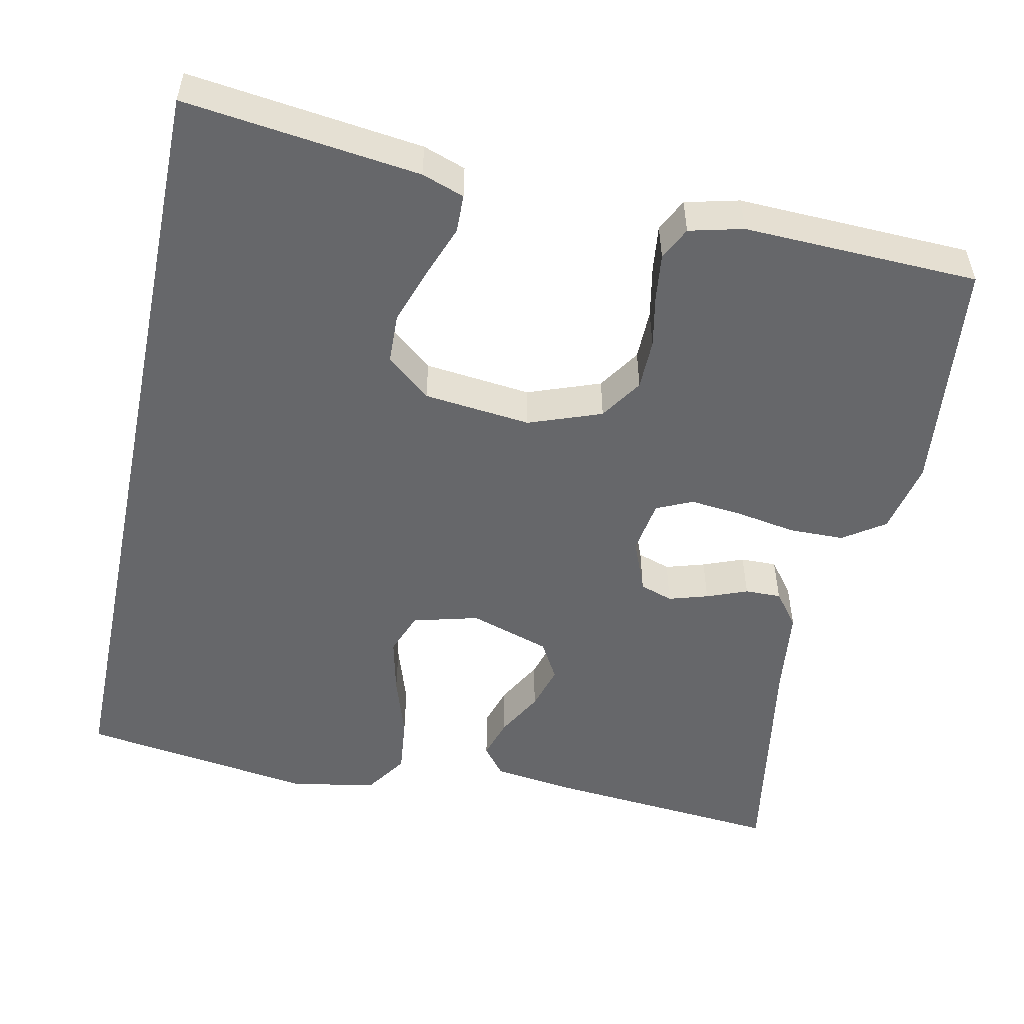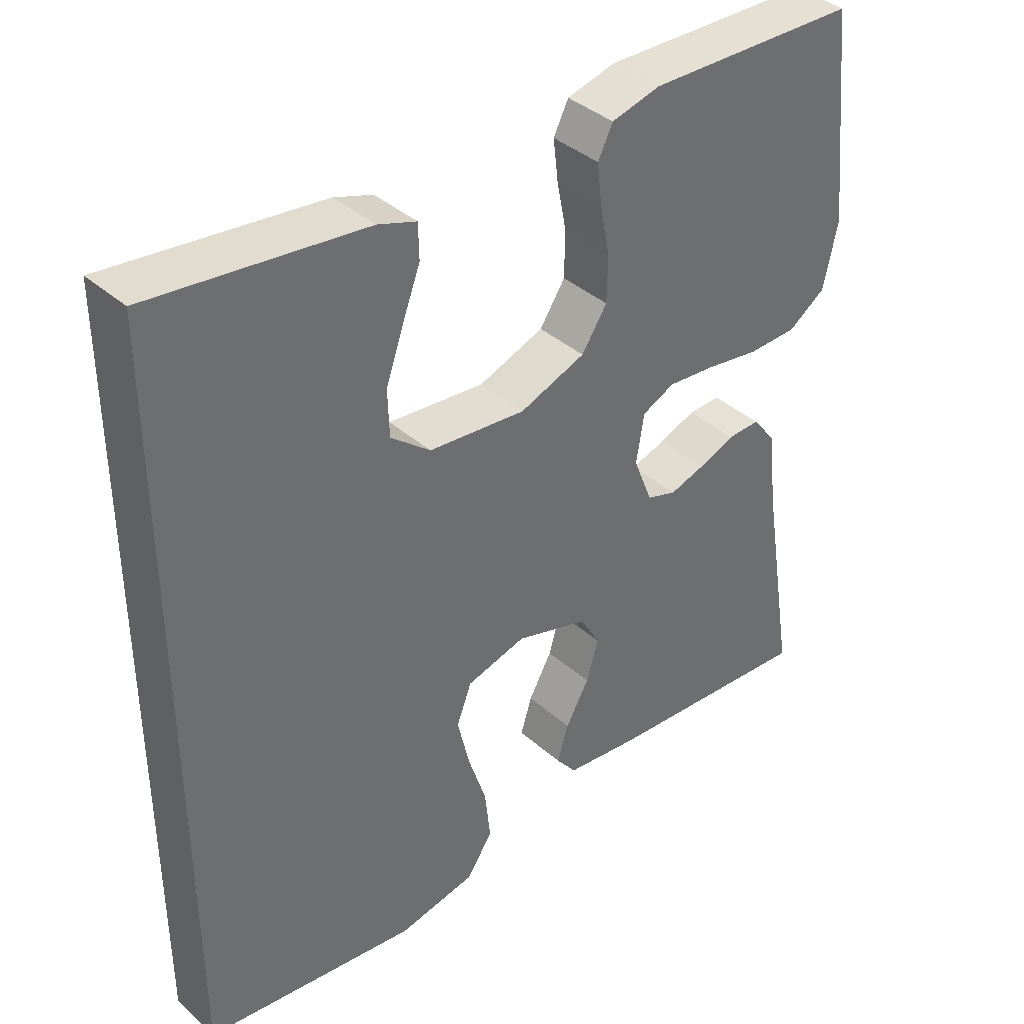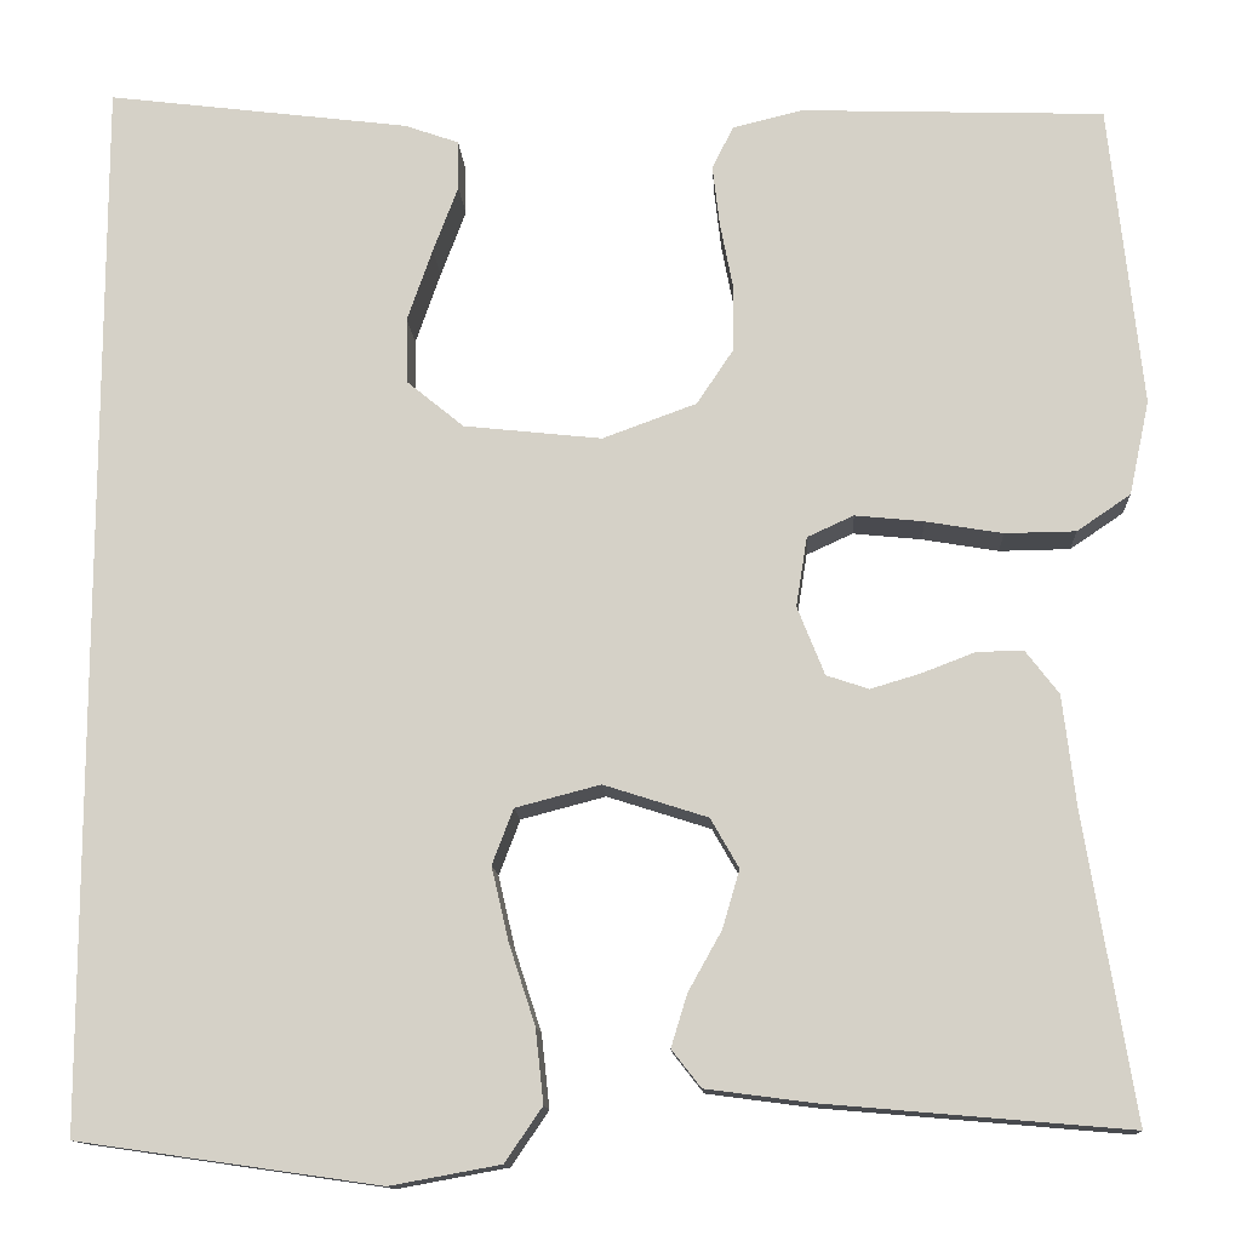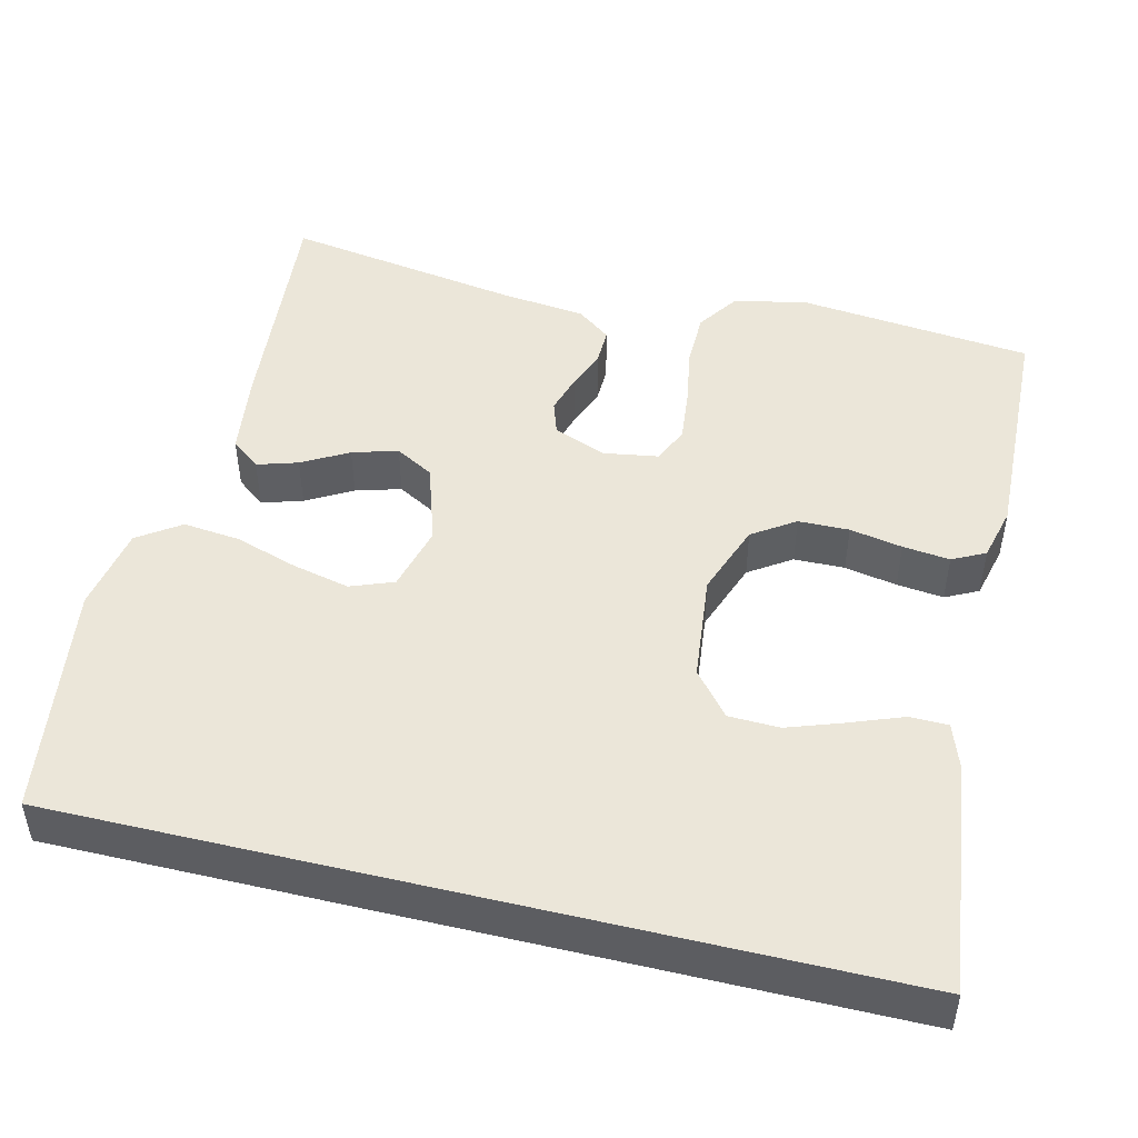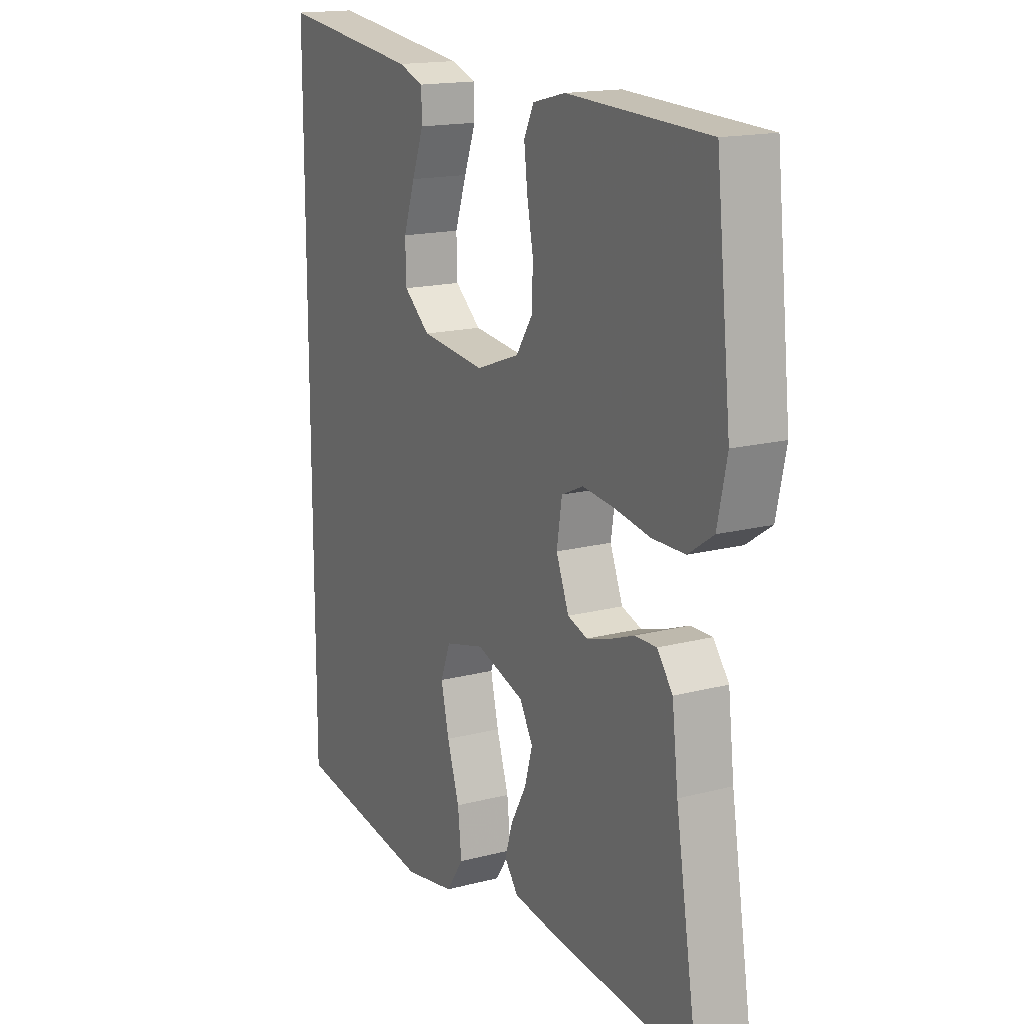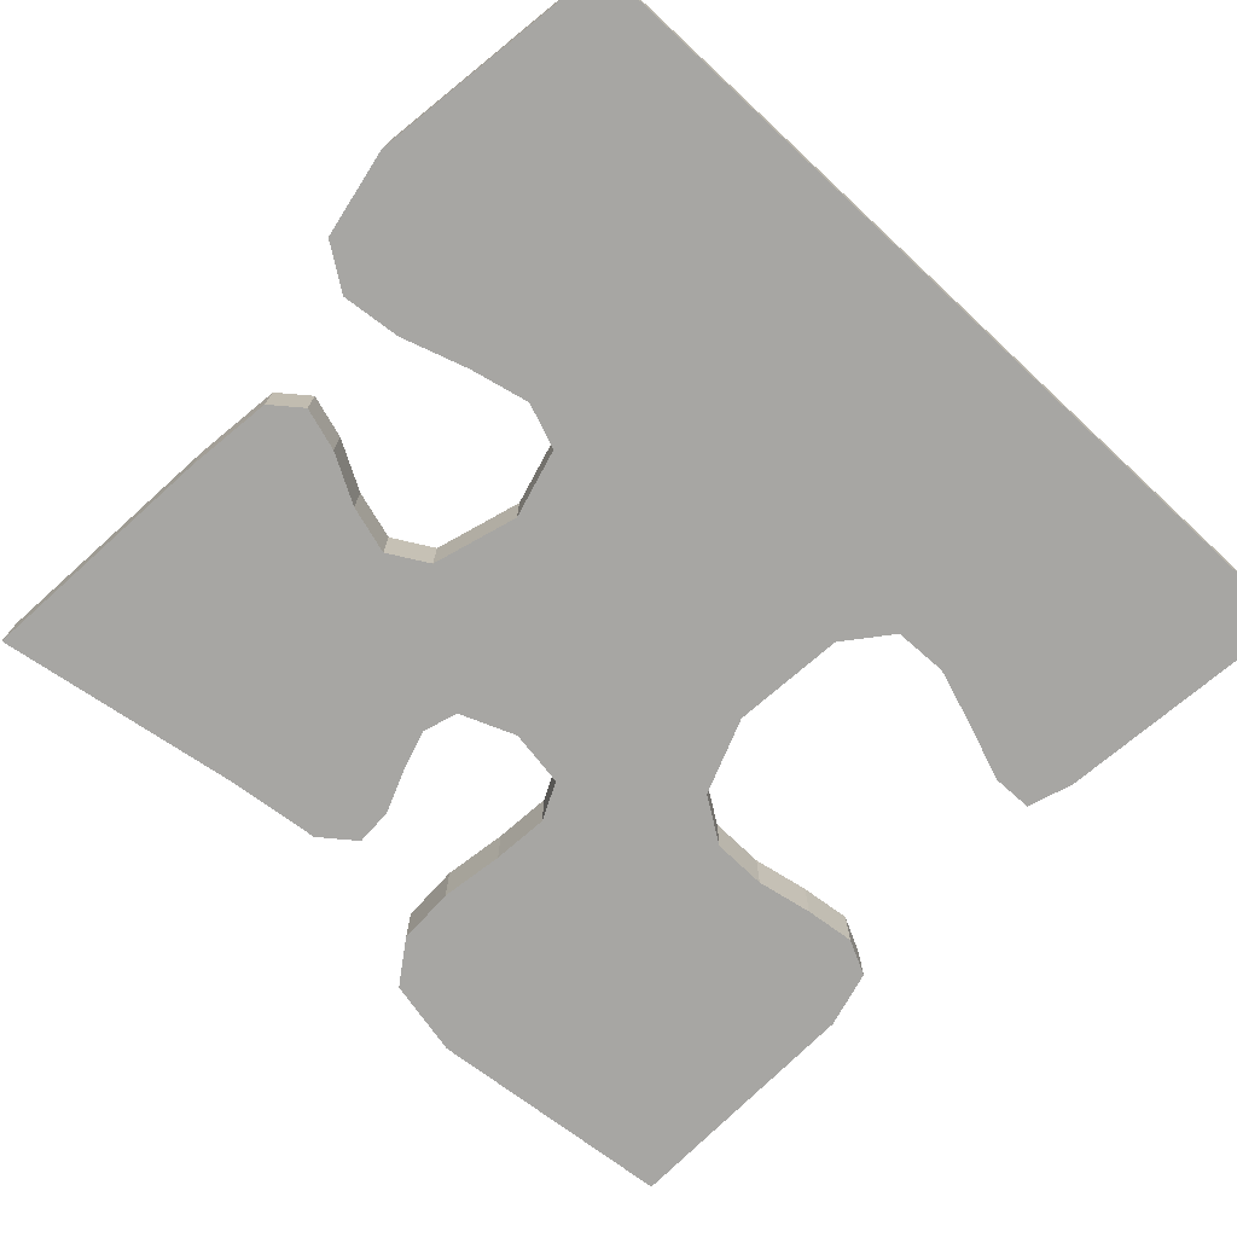
<metadata>
{"format":"obj","ext":"obj","renderer":"f3d","projection":"perspective","resolution":1024,"background":"white","views":[{"elev":-52.1,"azim":-11.8,"up":"+Y"},{"elev":38.8,"azim":-42.4,"up":"+Z"},{"elev":-12.9,"azim":3.3,"up":"+Z"},{"elev":48.0,"azim":-76.4,"up":"+Y"},{"elev":16.4,"azim":61.9,"up":"+Z"},{"elev":-74.1,"azim":-132.9,"up":"+Y"}]}
</metadata>
<code>
v 0.5 0.07 -0.5
v 0.2 0.07 -0.474
v 0.094 0.07 -0.46
v 0.065 0.07 -0.423
v 0.081 0.07 -0.371
v 0.114 0.07 -0.312
v 0.131 0.07 -0.254
v 0.103 0.07 -0.205
v 0 0.07 -0.172
v -0.084 0.07 -0.194
v -0.105 0.07 -0.249
v -0.088 0.07 -0.322
v -0.062 0.07 -0.402
v -0.054 0.07 -0.475
v -0.091 0.07 -0.529
v -0.2 0.07 -0.549
v -0.5 0.07 -0.506
v -0.5 0.07 0.542
v -0.2 0.07 0.504
v -0.146 0.07 0.485
v -0.145 0.07 0.436
v -0.17 0.07 0.37
v -0.195 0.07 0.298
v -0.193 0.07 0.233
v -0.137 0.07 0.187
v 0 0.07 0.172
v 0.093 0.07 0.206
v 0.129 0.07 0.26
v 0.13 0.07 0.325
v 0.117 0.07 0.392
v 0.11 0.07 0.452
v 0.131 0.07 0.494
v 0.2 0.07 0.511
v 0.5 0.07 0.5
v 0.532 0.07 0.2
v 0.512 0.07 0.107
v 0.459 0.07 0.071
v 0.389 0.07 0.07
v 0.313 0.07 0.083
v 0.245 0.07 0.09
v 0.199 0.07 0.069
v 0.188 0.07 0
v 0.215 0.07 -0.068
v 0.257 0.07 -0.082
v 0.307 0.07 -0.067
v 0.359 0.07 -0.047
v 0.405 0.07 -0.046
v 0.438 0.07 -0.089
v 0.451 0.07 -0.2
v 0.5 0 -0.5
v 0.2 0 -0.474
v 0.094 0 -0.46
v 0.065 0 -0.423
v 0.081 0 -0.371
v 0.114 0 -0.312
v 0.131 0 -0.254
v 0.103 0 -0.205
v 0 0 -0.172
v -0.084 0 -0.194
v -0.105 0 -0.249
v -0.088 0 -0.322
v -0.062 0 -0.402
v -0.054 0 -0.475
v -0.091 0 -0.529
v -0.2 0 -0.549
v -0.5 0 -0.506
v -0.5 0 0.542
v -0.2 0 0.504
v -0.146 0 0.485
v -0.145 0 0.436
v -0.17 0 0.37
v -0.195 0 0.298
v -0.193 0 0.233
v -0.137 0 0.187
v 0 0 0.172
v 0.093 0 0.206
v 0.129 0 0.26
v 0.13 0 0.325
v 0.117 0 0.392
v 0.11 0 0.452
v 0.131 0 0.494
v 0.2 0 0.511
v 0.5 0 0.5
v 0.532 0 0.2
v 0.512 0 0.107
v 0.459 0 0.071
v 0.389 0 0.07
v 0.313 0 0.083
v 0.245 0 0.09
v 0.199 0 0.069
v 0.188 0 0
v 0.215 0 -0.068
v 0.257 0 -0.082
v 0.307 0 -0.067
v 0.359 0 -0.047
v 0.405 0 -0.046
v 0.438 0 -0.089
v 0.451 0 -0.2
f 46 47 48 49
f 45 46 49 1
f 44 45 1 2
f 43 44 2 3
f 42 43 3
f 41 42 3
f 36 37 38 39
f 36 39 40
f 35 36 40
f 34 35 40
f 33 34 40 41
f 29 30 31 32
f 29 32 33 41
f 19 20 21 22
f 19 22 23
f 18 19 23
f 17 18 23 24
f 12 13 14 15
f 11 12 15 16
f 3 4 5 6
f 3 6 7
f 41 3 7
f 28 29 41 7
f 27 28 7 8
f 26 27 8 9
f 25 26 9 10
f 24 25 10 11
f 11 16 17 24
f 98 97 96 95
f 50 98 95 94
f 51 50 94 93
f 52 51 93 92
f 52 92 91
f 52 91 90
f 88 87 86 85
f 89 88 85
f 89 85 84
f 89 84 83
f 90 89 83 82
f 81 80 79 78
f 90 82 81 78
f 71 70 69 68
f 72 71 68
f 72 68 67
f 73 72 67 66
f 64 63 62 61
f 65 64 61 60
f 55 54 53 52
f 56 55 52
f 56 52 90
f 56 90 78 77
f 57 56 77 76
f 58 57 76 75
f 59 58 75 74
f 60 59 74 73
f 73 66 65 60
f 1 50 51 2
f 2 51 52 3
f 3 52 53 4
f 4 53 54 5
f 5 54 55 6
f 6 55 56 7
f 7 56 57 8
f 8 57 58 9
f 9 58 59 10
f 10 59 60 11
f 11 60 61 12
f 12 61 62 13
f 13 62 63 14
f 14 63 64 15
f 15 64 65 16
f 16 65 66 17
f 17 66 67 18
f 18 67 68 19
f 19 68 69 20
f 20 69 70 21
f 21 70 71 22
f 22 71 72 23
f 23 72 73 24
f 24 73 74 25
f 25 74 75 26
f 26 75 76 27
f 27 76 77 28
f 28 77 78 29
f 29 78 79 30
f 30 79 80 31
f 31 80 81 32
f 32 81 82 33
f 33 82 83 34
f 34 83 84 35
f 35 84 85 36
f 36 85 86 37
f 37 86 87 38
f 38 87 88 39
f 39 88 89 40
f 40 89 90 41
f 41 90 91 42
f 42 91 92 43
f 43 92 93 44
f 44 93 94 45
f 45 94 95 46
f 46 95 96 47
f 47 96 97 48
f 48 97 98 49
f 49 98 50 1

</code>
